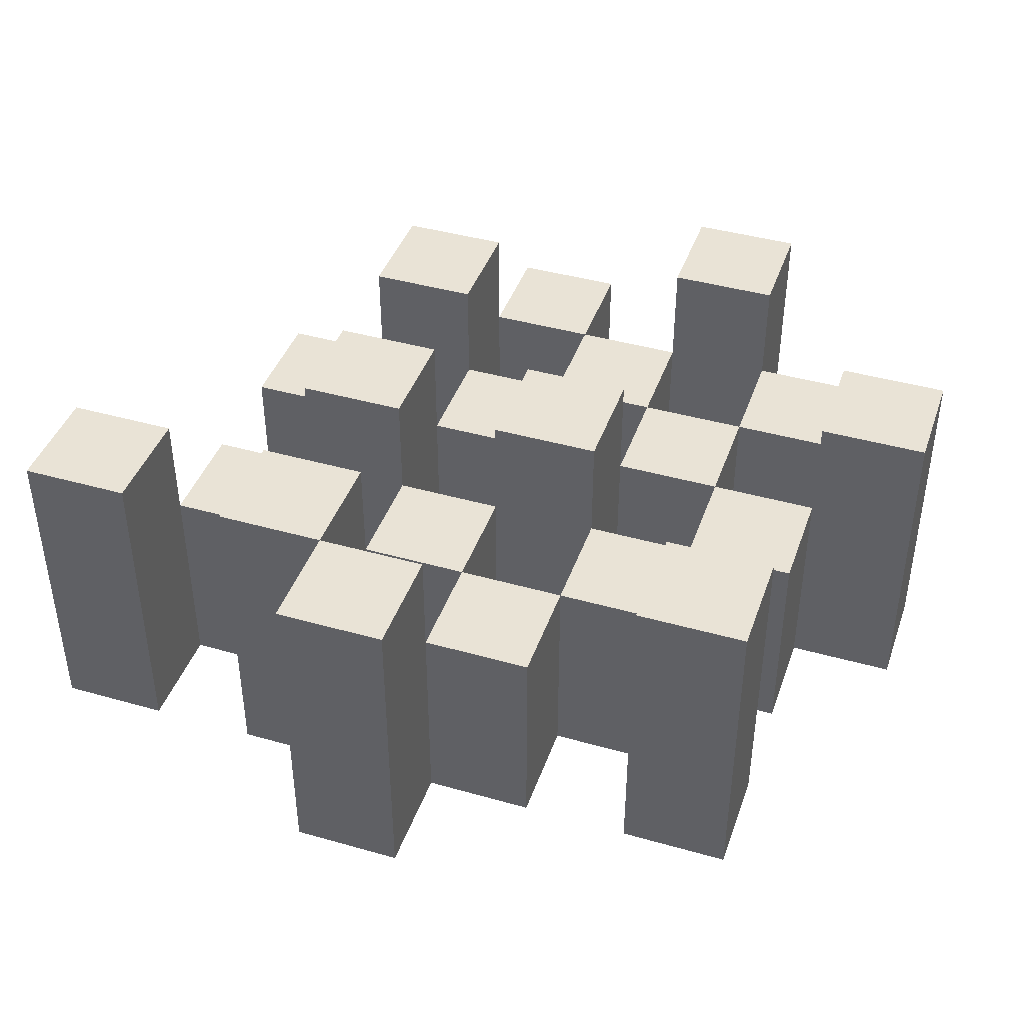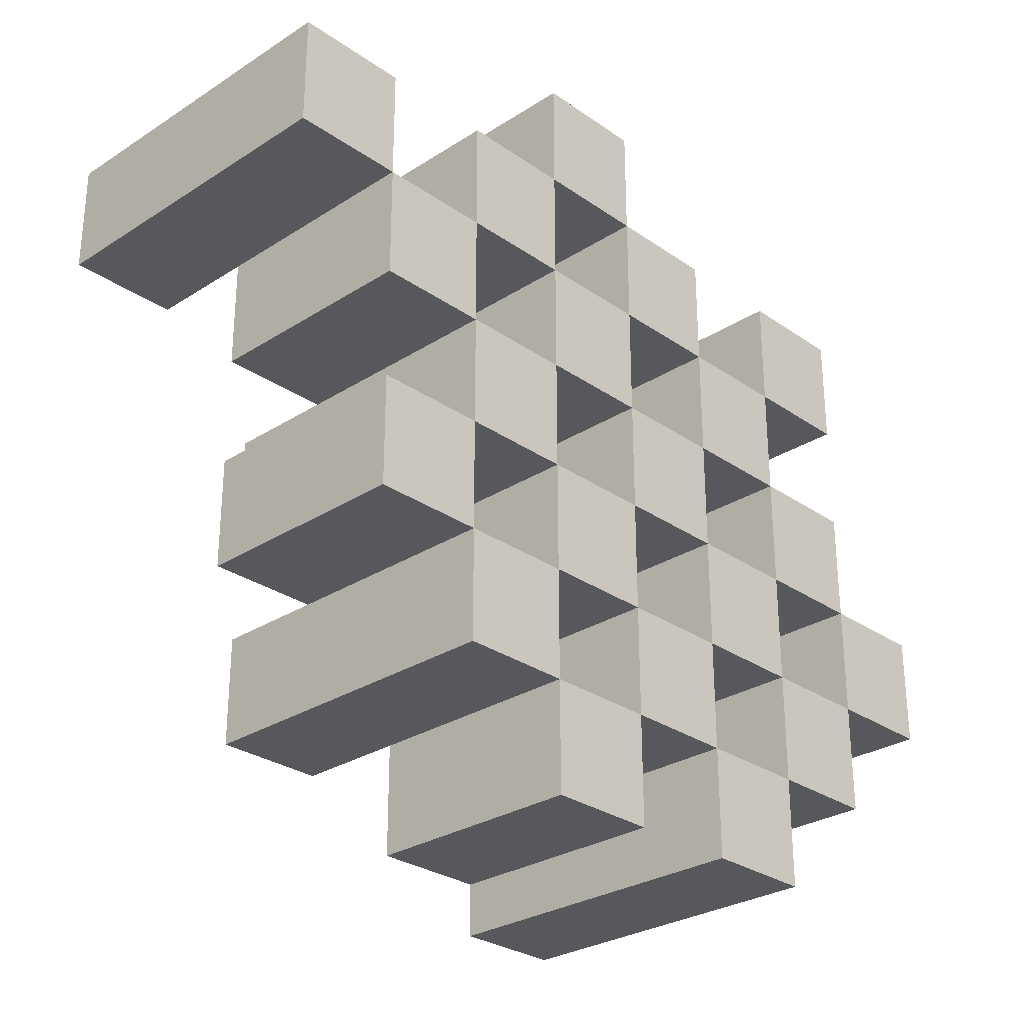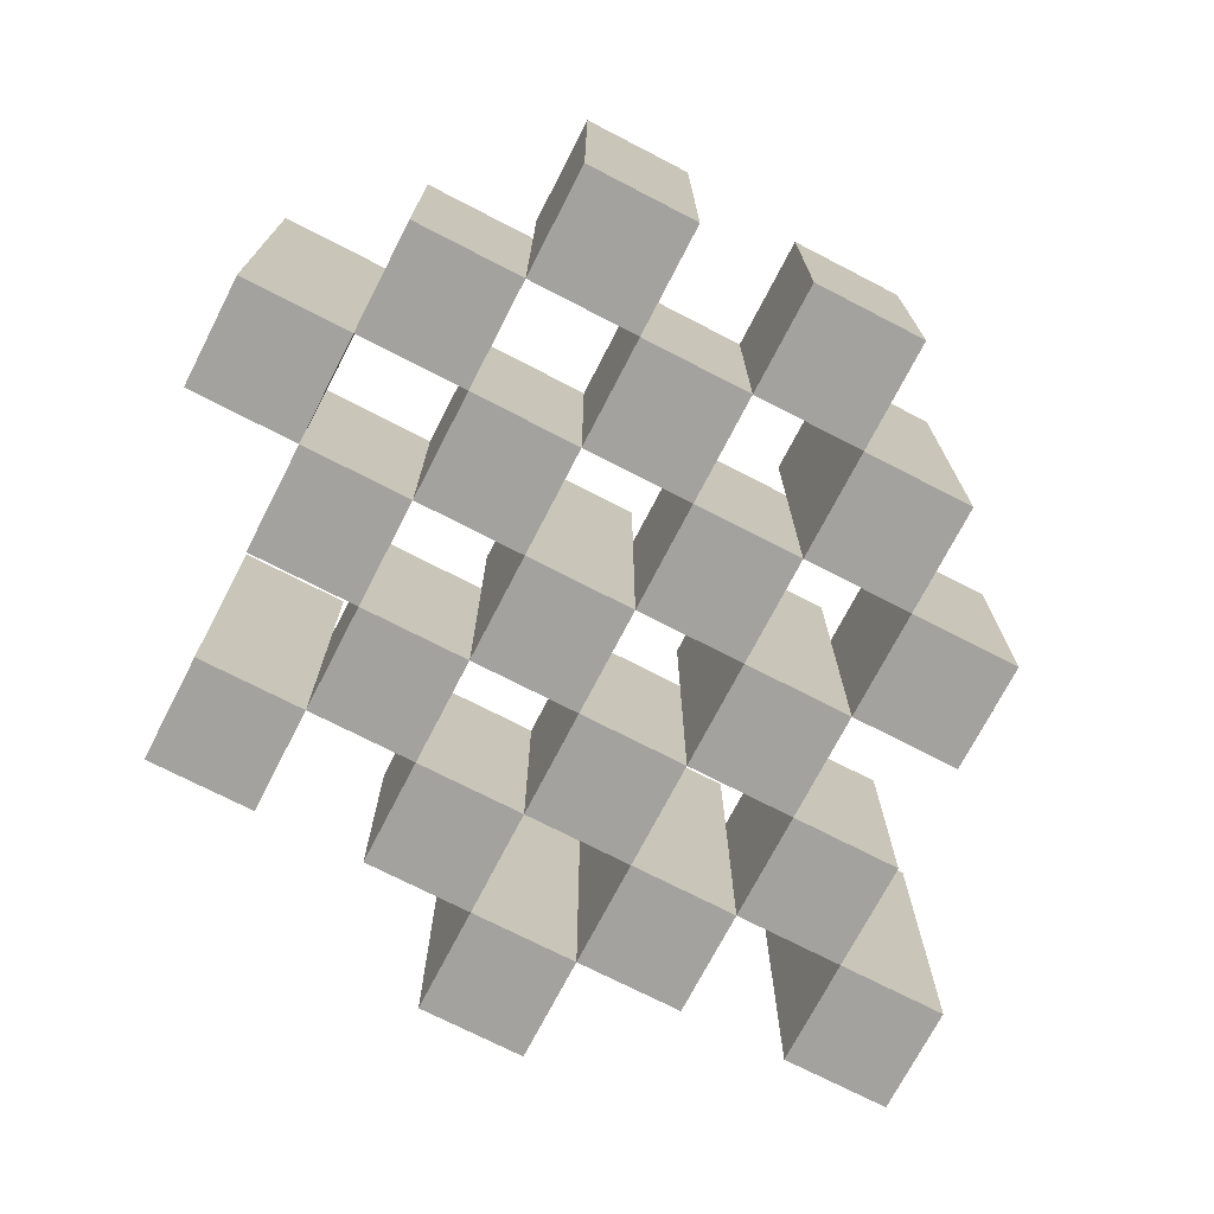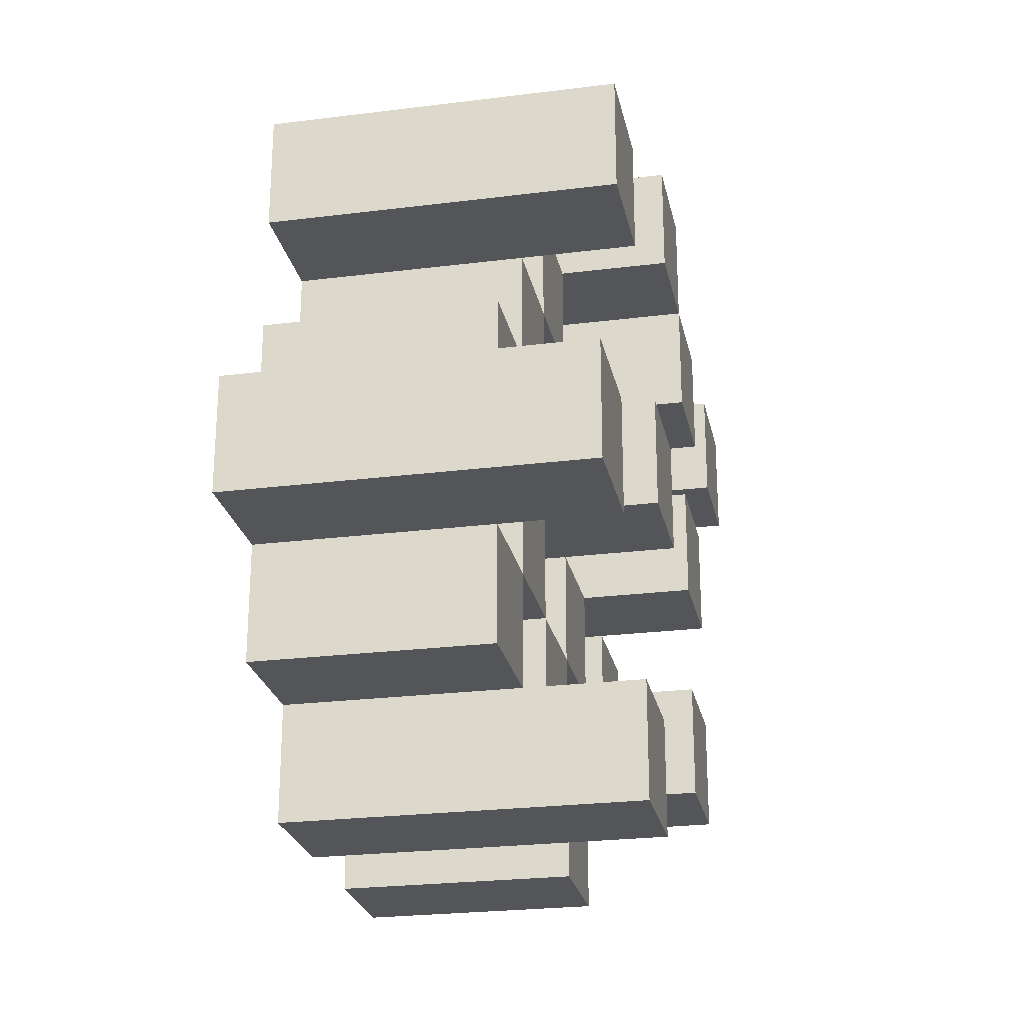
<metadata>
{"format":"obj","ext":"obj","renderer":"f3d","projection":"perspective","resolution":1024,"background":"white","views":[{"elev":42.1,"azim":18.8,"up":"+Y"},{"elev":-28.6,"azim":-46.1,"up":"+Z"},{"elev":-72.6,"azim":152.7,"up":"+Y"},{"elev":-24.7,"azim":101.6,"up":"+Z"}]}
</metadata>
<code>
o
v 6 0.9 13.9
v 6 0.9 14
v 6 1.2 13.9
v 6 1.2 14
v 5.9 0.9 13.8
v 5.9 0.9 13.9
v 5.9 0.9 14
v 5.9 0.9 14.1
v 5.9 0.9 14.2
v 5.9 0.9 14.3
v 5.9 1.1 13.8
v 5.9 1.1 13.9
v 5.9 1.1 14
v 5.9 1.1 14.1
v 5.9 1.2 14.2
v 5.9 1.2 14.3
v 5.8 0.9 13.7
v 5.8 0.9 13.8
v 5.8 0.9 13.9
v 5.8 0.9 14
v 5.8 0.9 14.1
v 5.8 0.9 14.2
v 5.8 1.1 13.8
v 5.8 1.1 13.9
v 5.8 1.1 14
v 5.8 1.1 14.1
v 5.8 1.1 14.2
v 5.8 1.2 13.7
v 5.8 1.2 13.8
v 5.7 0.9 13.8
v 5.7 0.9 13.9
v 5.7 0.9 14
v 5.7 0.9 14.1
v 5.7 0.9 14.2
v 5.7 0.9 14.3
v 5.7 1.1 13.8
v 5.7 1.1 13.9
v 5.7 1.1 14
v 5.7 1.1 14.1
v 5.7 1.1 14.2
v 5.7 1.1 14.3
v 5.7 1.2 14
v 5.7 1.2 14.1
v 5.6 0.9 13.7
v 5.6 0.9 13.8
v 5.6 0.9 13.9
v 5.6 0.9 14
v 5.6 0.9 14.1
v 5.6 0.9 14.2
v 5.6 0.9 14.3
v 5.6 0.9 14.4
v 5.6 1.1 13.7
v 5.6 1.1 13.8
v 5.6 1.1 13.9
v 5.6 1.1 14
v 5.6 1.1 14.1
v 5.6 1.1 14.2
v 5.6 1.1 14.3
v 5.6 1.2 14.3
v 5.6 1.2 14.4
v 5.5 0.9 13.8
v 5.5 0.9 13.9
v 5.5 0.9 14
v 5.5 0.9 14.1
v 5.5 0.9 14.2
v 5.5 0.9 14.3
v 5.5 1.1 13.8
v 5.5 1.1 13.9
v 5.5 1.1 14
v 5.5 1.1 14.1
v 5.5 1.1 14.2
v 5.5 1.2 13.8
v 5.5 1.2 13.9
v 5.5 1.2 14
v 5.5 1.2 14.1
v 5.5 1.2 14.2
v 5.5 1.2 14.3
v 5.4 0.9 13.9
v 5.4 0.9 14
v 5.4 0.9 14.1
v 5.4 0.9 14.2
v 5.4 1.1 13.9
v 5.4 1.1 14
v 5.4 1.1 14.1
v 5.4 1.1 14.2
v 5.3 0.9 14.2
v 5.3 0.9 14.3
v 5.3 1.1 14.2
v 5.3 1.2 14.2
v 5.3 1.2 14.3
v 5.9 0.9 13.9
v 5.9 0.9 14
v 5.9 1.1 13.9
v 5.9 1.1 14
v 5.9 1.2 13.9
v 5.9 1.2 14
v 5.8 0.9 13.8
v 5.8 0.9 13.9
v 5.8 0.9 14
v 5.8 0.9 14.1
v 5.8 0.9 14.2
v 5.8 0.9 14.3
v 5.8 1.1 13.8
v 5.8 1.1 13.9
v 5.8 1.1 14
v 5.8 1.1 14.1
v 5.8 1.1 14.2
v 5.8 1.2 14.2
v 5.8 1.2 14.3
v 5.7 0.9 13.7
v 5.7 0.9 13.8
v 5.7 0.9 13.9
v 5.7 0.9 14
v 5.7 0.9 14.1
v 5.7 0.9 14.2
v 5.7 1.1 13.8
v 5.7 1.1 13.9
v 5.7 1.1 14
v 5.7 1.1 14.1
v 5.7 1.1 14.2
v 5.7 1.2 13.7
v 5.7 1.2 13.8
v 5.6 0.9 13.8
v 5.6 0.9 13.9
v 5.6 0.9 14
v 5.6 0.9 14.1
v 5.6 0.9 14.2
v 5.6 0.9 14.3
v 5.6 1.1 13.8
v 5.6 1.1 13.9
v 5.6 1.1 14
v 5.6 1.1 14.1
v 5.6 1.1 14.2
v 5.6 1.1 14.3
v 5.6 1.2 14
v 5.6 1.2 14.1
v 5.5 0.9 13.7
v 5.5 0.9 13.8
v 5.5 0.9 13.9
v 5.5 0.9 14
v 5.5 0.9 14.1
v 5.5 0.9 14.2
v 5.5 0.9 14.3
v 5.5 0.9 14.4
v 5.5 1.1 13.7
v 5.5 1.1 13.8
v 5.5 1.1 13.9
v 5.5 1.1 14
v 5.5 1.1 14.1
v 5.5 1.1 14.2
v 5.5 1.2 14.3
v 5.5 1.2 14.4
v 5.4 0.9 13.8
v 5.4 0.9 13.9
v 5.4 0.9 14
v 5.4 0.9 14.1
v 5.4 0.9 14.2
v 5.4 0.9 14.3
v 5.4 1.1 13.9
v 5.4 1.1 14
v 5.4 1.1 14.1
v 5.4 1.1 14.2
v 5.4 1.2 13.8
v 5.4 1.2 13.9
v 5.4 1.2 14
v 5.4 1.2 14.1
v 5.4 1.2 14.2
v 5.4 1.2 14.3
v 5.3 0.9 13.9
v 5.3 0.9 14
v 5.3 0.9 14.1
v 5.3 0.9 14.2
v 5.3 1.1 13.9
v 5.3 1.1 14
v 5.3 1.1 14.1
v 5.3 1.1 14.2
v 5.2 0.9 14.2
v 5.2 0.9 14.3
v 5.2 1.2 14.2
v 5.2 1.2 14.3
v 5.8 0.9 13.7
v 5.8 1.2 13.7
v 5.7 0.9 13.7
v 5.7 1.2 13.7
v 5.6 0.9 13.7
v 5.6 1.1 13.7
v 5.5 0.9 13.7
v 5.5 1.1 13.7
v 5.9 0.9 13.8
v 5.9 1.1 13.8
v 5.8 0.9 13.8
v 5.8 1.1 13.8
v 5.7 0.9 13.8
v 5.7 1.1 13.8
v 5.6 0.9 13.8
v 5.6 1.1 13.8
v 5.5 0.9 13.8
v 5.5 1.1 13.8
v 5.5 1.2 13.8
v 5.4 0.9 13.8
v 5.4 1.2 13.8
v 6 0.9 13.9
v 6 1.2 13.9
v 5.9 0.9 13.9
v 5.9 1.1 13.9
v 5.9 1.2 13.9
v 5.8 0.9 13.9
v 5.8 1.1 13.9
v 5.7 0.9 13.9
v 5.7 1.1 13.9
v 5.6 0.9 13.9
v 5.6 1.1 13.9
v 5.5 0.9 13.9
v 5.5 1.1 13.9
v 5.4 0.9 13.9
v 5.4 1.1 13.9
v 5.3 0.9 13.9
v 5.3 1.1 13.9
v 5.9 0.9 14
v 5.9 1.1 14
v 5.8 0.9 14
v 5.8 1.1 14
v 5.7 0.9 14
v 5.7 1.1 14
v 5.7 1.2 14
v 5.6 0.9 14
v 5.6 1.1 14
v 5.6 1.2 14
v 5.5 0.9 14
v 5.5 1.1 14
v 5.5 1.2 14
v 5.4 0.9 14
v 5.4 1.1 14
v 5.4 1.2 14
v 5.8 0.9 14.1
v 5.8 1.1 14.1
v 5.7 0.9 14.1
v 5.7 1.1 14.1
v 5.6 0.9 14.1
v 5.6 1.1 14.1
v 5.5 0.9 14.1
v 5.5 1.1 14.1
v 5.4 0.9 14.1
v 5.4 1.1 14.1
v 5.3 0.9 14.1
v 5.3 1.1 14.1
v 5.9 0.9 14.2
v 5.9 1.2 14.2
v 5.8 0.9 14.2
v 5.8 1.1 14.2
v 5.8 1.2 14.2
v 5.7 0.9 14.2
v 5.7 1.1 14.2
v 5.6 0.9 14.2
v 5.6 1.1 14.2
v 5.5 0.9 14.2
v 5.5 1.1 14.2
v 5.5 1.2 14.2
v 5.4 0.9 14.2
v 5.4 1.1 14.2
v 5.4 1.2 14.2
v 5.3 0.9 14.2
v 5.3 1.1 14.2
v 5.3 1.2 14.2
v 5.2 0.9 14.2
v 5.2 1.2 14.2
v 5.6 0.9 14.3
v 5.6 1.1 14.3
v 5.6 1.2 14.3
v 5.5 0.9 14.3
v 5.5 1.2 14.3
v 5.8 0.9 13.8
v 5.8 1.1 13.8
v 5.8 1.2 13.8
v 5.7 0.9 13.8
v 5.7 1.1 13.8
v 5.7 1.2 13.8
v 5.6 0.9 13.8
v 5.6 1.1 13.8
v 5.5 0.9 13.8
v 5.5 1.1 13.8
v 5.9 0.9 13.9
v 5.9 1.1 13.9
v 5.8 0.9 13.9
v 5.8 1.1 13.9
v 5.7 0.9 13.9
v 5.7 1.1 13.9
v 5.6 0.9 13.9
v 5.6 1.1 13.9
v 5.5 0.9 13.9
v 5.5 1.1 13.9
v 5.5 1.2 13.9
v 5.4 0.9 13.9
v 5.4 1.1 13.9
v 5.4 1.2 13.9
v 6 0.9 14
v 6 1.2 14
v 5.9 0.9 14
v 5.9 1.1 14
v 5.9 1.2 14
v 5.8 0.9 14
v 5.8 1.1 14
v 5.7 0.9 14
v 5.7 1.1 14
v 5.6 0.9 14
v 5.6 1.1 14
v 5.5 0.9 14
v 5.5 1.1 14
v 5.4 0.9 14
v 5.4 1.1 14
v 5.3 0.9 14
v 5.3 1.1 14
v 5.9 0.9 14.1
v 5.9 1.1 14.1
v 5.8 0.9 14.1
v 5.8 1.1 14.1
v 5.7 0.9 14.1
v 5.7 1.1 14.1
v 5.7 1.2 14.1
v 5.6 0.9 14.1
v 5.6 1.1 14.1
v 5.6 1.2 14.1
v 5.5 0.9 14.1
v 5.5 1.1 14.1
v 5.5 1.2 14.1
v 5.4 0.9 14.1
v 5.4 1.1 14.1
v 5.4 1.2 14.1
v 5.8 0.9 14.2
v 5.8 1.1 14.2
v 5.7 0.9 14.2
v 5.7 1.1 14.2
v 5.6 0.9 14.2
v 5.6 1.1 14.2
v 5.5 0.9 14.2
v 5.5 1.1 14.2
v 5.4 0.9 14.2
v 5.4 1.1 14.2
v 5.3 0.9 14.2
v 5.3 1.1 14.2
v 5.9 0.9 14.3
v 5.9 1.2 14.3
v 5.8 0.9 14.3
v 5.8 1.2 14.3
v 5.7 0.9 14.3
v 5.7 1.1 14.3
v 5.6 0.9 14.3
v 5.6 1.1 14.3
v 5.5 0.9 14.3
v 5.5 1.2 14.3
v 5.4 0.9 14.3
v 5.4 1.2 14.3
v 5.3 0.9 14.3
v 5.3 1.2 14.3
v 5.2 0.9 14.3
v 5.2 1.2 14.3
v 5.6 0.9 14.4
v 5.6 1.2 14.4
v 5.5 0.9 14.4
v 5.5 1.2 14.4
v 5.8 0.9 13.7
v 5.7 0.9 13.7
v 5.6 0.9 13.7
v 5.5 0.9 13.7
v 5.9 0.9 13.8
v 5.8 0.9 13.8
v 5.7 0.9 13.8
v 5.6 0.9 13.8
v 5.5 0.9 13.8
v 5.4 0.9 13.8
v 6 0.9 13.9
v 5.9 0.9 13.9
v 5.8 0.9 13.9
v 5.7 0.9 13.9
v 5.6 0.9 13.9
v 5.5 0.9 13.9
v 5.4 0.9 13.9
v 5.3 0.9 13.9
v 6 0.9 14
v 5.9 0.9 14
v 5.8 0.9 14
v 5.7 0.9 14
v 5.6 0.9 14
v 5.5 0.9 14
v 5.4 0.9 14
v 5.3 0.9 14
v 5.9 0.9 14.1
v 5.8 0.9 14.1
v 5.7 0.9 14.1
v 5.6 0.9 14.1
v 5.5 0.9 14.1
v 5.4 0.9 14.1
v 5.3 0.9 14.1
v 5.9 0.9 14.2
v 5.8 0.9 14.2
v 5.7 0.9 14.2
v 5.6 0.9 14.2
v 5.5 0.9 14.2
v 5.4 0.9 14.2
v 5.3 0.9 14.2
v 5.2 0.9 14.2
v 5.9 0.9 14.3
v 5.8 0.9 14.3
v 5.7 0.9 14.3
v 5.6 0.9 14.3
v 5.5 0.9 14.3
v 5.4 0.9 14.3
v 5.3 0.9 14.3
v 5.2 0.9 14.3
v 5.6 0.9 14.4
v 5.5 0.9 14.4
v 5.6 1.1 13.7
v 5.5 1.1 13.7
v 5.9 1.1 13.8
v 5.8 1.1 13.8
v 5.7 1.1 13.8
v 5.6 1.1 13.8
v 5.5 1.1 13.8
v 5.9 1.1 13.9
v 5.8 1.1 13.9
v 5.7 1.1 13.9
v 5.6 1.1 13.9
v 5.5 1.1 13.9
v 5.4 1.1 13.9
v 5.3 1.1 13.9
v 5.9 1.1 14
v 5.8 1.1 14
v 5.7 1.1 14
v 5.6 1.1 14
v 5.5 1.1 14
v 5.4 1.1 14
v 5.3 1.1 14
v 5.9 1.1 14.1
v 5.8 1.1 14.1
v 5.7 1.1 14.1
v 5.6 1.1 14.1
v 5.5 1.1 14.1
v 5.4 1.1 14.1
v 5.3 1.1 14.1
v 5.8 1.1 14.2
v 5.7 1.1 14.2
v 5.6 1.1 14.2
v 5.5 1.1 14.2
v 5.4 1.1 14.2
v 5.3 1.1 14.2
v 5.7 1.1 14.3
v 5.6 1.1 14.3
v 5.8 1.2 13.7
v 5.7 1.2 13.7
v 5.8 1.2 13.8
v 5.7 1.2 13.8
v 5.5 1.2 13.8
v 5.4 1.2 13.8
v 6 1.2 13.9
v 5.9 1.2 13.9
v 5.5 1.2 13.9
v 5.4 1.2 13.9
v 6 1.2 14
v 5.9 1.2 14
v 5.7 1.2 14
v 5.6 1.2 14
v 5.5 1.2 14
v 5.4 1.2 14
v 5.7 1.2 14.1
v 5.6 1.2 14.1
v 5.5 1.2 14.1
v 5.4 1.2 14.1
v 5.9 1.2 14.2
v 5.8 1.2 14.2
v 5.5 1.2 14.2
v 5.4 1.2 14.2
v 5.3 1.2 14.2
v 5.2 1.2 14.2
v 5.9 1.2 14.3
v 5.8 1.2 14.3
v 5.6 1.2 14.3
v 5.5 1.2 14.3
v 5.4 1.2 14.3
v 5.3 1.2 14.3
v 5.2 1.2 14.3
v 5.6 1.2 14.4
v 5.5 1.2 14.4
f 3 2 1
f 4 2 3
f 11 6 5
f 12 6 11
f 13 8 7
f 14 8 13
f 15 10 9
f 16 10 15
f 23 18 17
f 24 20 19
f 25 20 24
f 26 22 21
f 27 22 26
f 28 23 17
f 29 23 28
f 36 31 30
f 37 31 36
f 38 33 32
f 39 33 38
f 40 35 34
f 41 35 40
f 42 39 38
f 43 39 42
f 52 45 44
f 53 45 52
f 54 47 46
f 55 47 54
f 56 49 48
f 57 49 56
f 58 51 50
f 59 51 58
f 60 51 59
f 67 62 61
f 68 62 67
f 69 64 63
f 70 64 69
f 71 66 65
f 72 68 67
f 73 68 72
f 74 70 69
f 75 70 74
f 76 66 71
f 77 66 76
f 82 79 78
f 83 79 82
f 84 81 80
f 85 81 84
f 88 87 86
f 89 87 88
f 90 87 89
f 91 92 93
f 93 92 94
f 93 94 95
f 95 94 96
f 97 98 103
f 103 98 104
f 99 100 105
f 105 100 106
f 101 102 107
f 107 102 108
f 108 102 109
f 110 111 116
f 112 113 117
f 117 113 118
f 114 115 119
f 119 115 120
f 110 116 121
f 121 116 122
f 123 124 129
f 129 124 130
f 125 126 131
f 131 126 132
f 127 128 133
f 133 128 134
f 131 132 135
f 135 132 136
f 137 138 145
f 145 138 146
f 139 140 147
f 147 140 148
f 141 142 149
f 149 142 150
f 143 144 151
f 151 144 152
f 153 154 159
f 155 156 160
f 160 156 161
f 157 158 162
f 153 159 163
f 163 159 164
f 160 161 165
f 165 161 166
f 162 158 167
f 167 158 168
f 169 170 173
f 173 170 174
f 171 172 175
f 175 172 176
f 177 178 179
f 179 178 180
f 183 182 181
f 184 182 183
f 187 186 185
f 188 186 187
f 191 190 189
f 192 190 191
f 195 194 193
f 196 194 195
f 200 198 197
f 200 199 198
f 201 199 200
f 204 203 202
f 205 203 204
f 206 203 205
f 209 208 207
f 210 208 209
f 213 212 211
f 214 212 213
f 217 216 215
f 218 216 217
f 221 220 219
f 222 220 221
f 226 224 223
f 226 225 224
f 227 225 226
f 228 225 227
f 232 230 229
f 232 231 230
f 233 231 232
f 234 231 233
f 237 236 235
f 238 236 237
f 241 240 239
f 242 240 241
f 245 244 243
f 246 244 245
f 249 248 247
f 250 248 249
f 251 248 250
f 254 253 252
f 255 253 254
f 259 257 256
f 259 258 257
f 260 258 259
f 261 258 260
f 265 263 262
f 265 264 263
f 266 264 265
f 270 268 267
f 270 269 268
f 271 269 270
f 272 273 275
f 273 274 275
f 275 274 276
f 276 274 277
f 278 279 280
f 280 279 281
f 282 283 284
f 284 283 285
f 286 287 288
f 288 287 289
f 290 291 293
f 291 292 293
f 293 292 294
f 294 292 295
f 296 297 298
f 298 297 299
f 299 297 300
f 301 302 303
f 303 302 304
f 305 306 307
f 307 306 308
f 309 310 311
f 311 310 312
f 313 314 315
f 315 314 316
f 317 318 320
f 318 319 320
f 320 319 321
f 321 319 322
f 323 324 326
f 324 325 326
f 326 325 327
f 327 325 328
f 329 330 331
f 331 330 332
f 333 334 335
f 335 334 336
f 337 338 339
f 339 338 340
f 341 342 343
f 343 342 344
f 345 346 347
f 347 346 348
f 349 350 351
f 351 350 352
f 353 354 355
f 355 354 356
f 357 358 359
f 359 358 360
f 366 362 361
f 367 362 366
f 368 364 363
f 369 364 368
f 372 366 365
f 373 366 372
f 374 368 367
f 375 368 374
f 376 370 369
f 377 370 376
f 379 372 371
f 380 372 379
f 381 374 373
f 382 374 381
f 383 376 375
f 384 376 383
f 385 378 377
f 386 378 385
f 387 381 380
f 388 381 387
f 389 383 382
f 390 383 389
f 391 385 384
f 392 385 391
f 395 389 388
f 396 389 395
f 397 391 390
f 398 391 397
f 399 393 392
f 400 393 399
f 402 395 394
f 403 395 402
f 404 397 396
f 405 397 404
f 406 399 398
f 407 399 406
f 408 401 400
f 409 401 408
f 410 406 405
f 411 406 410
f 412 413 417
f 417 413 418
f 414 415 419
f 419 415 420
f 416 417 421
f 421 417 422
f 420 421 427
f 427 421 428
f 422 423 429
f 429 423 430
f 424 425 431
f 431 425 432
f 426 427 433
f 433 427 434
f 434 435 440
f 440 435 441
f 436 437 442
f 442 437 443
f 438 439 444
f 444 439 445
f 441 442 446
f 446 442 447
f 448 449 450
f 450 449 451
f 452 453 456
f 456 453 457
f 454 455 458
f 458 455 459
f 460 461 464
f 464 461 465
f 462 463 466
f 466 463 467
f 468 469 474
f 474 469 475
f 470 471 477
f 477 471 478
f 472 473 479
f 479 473 480
f 476 477 481
f 481 477 482

</code>
